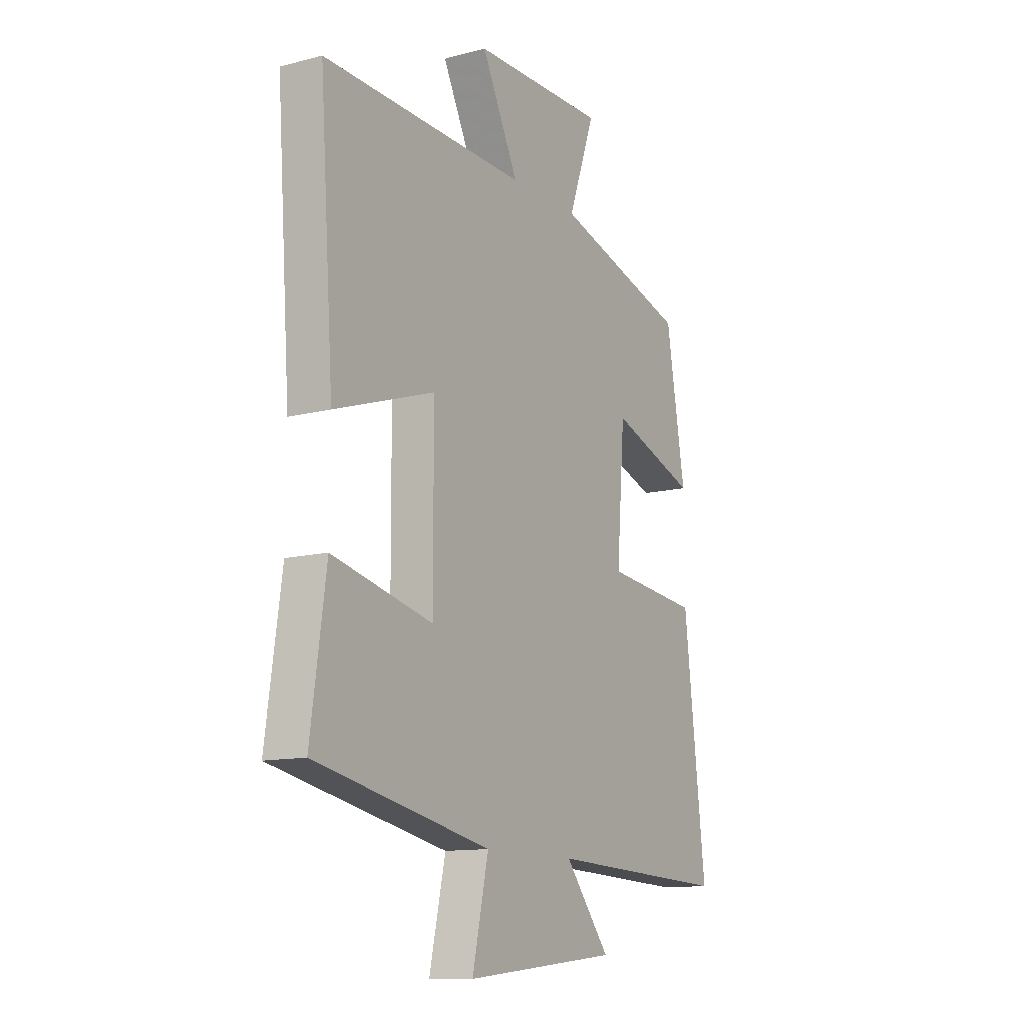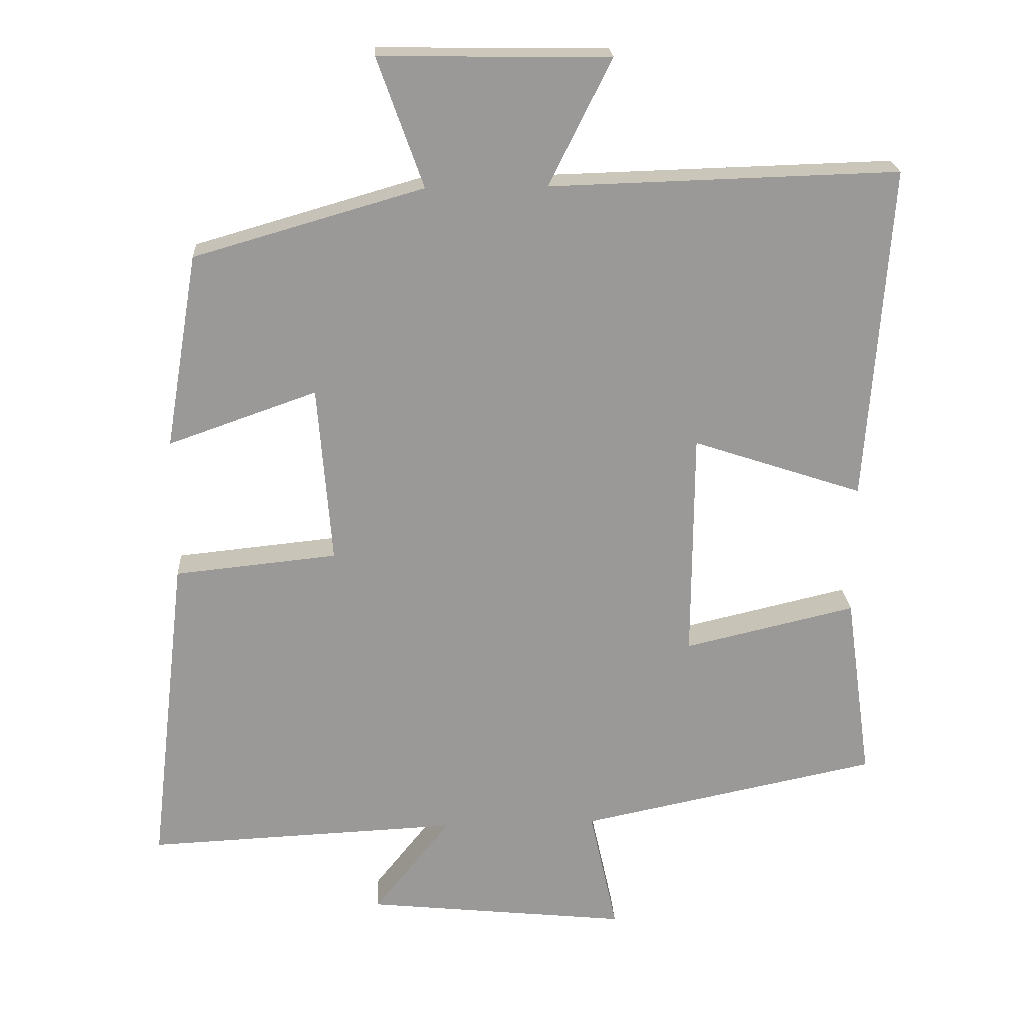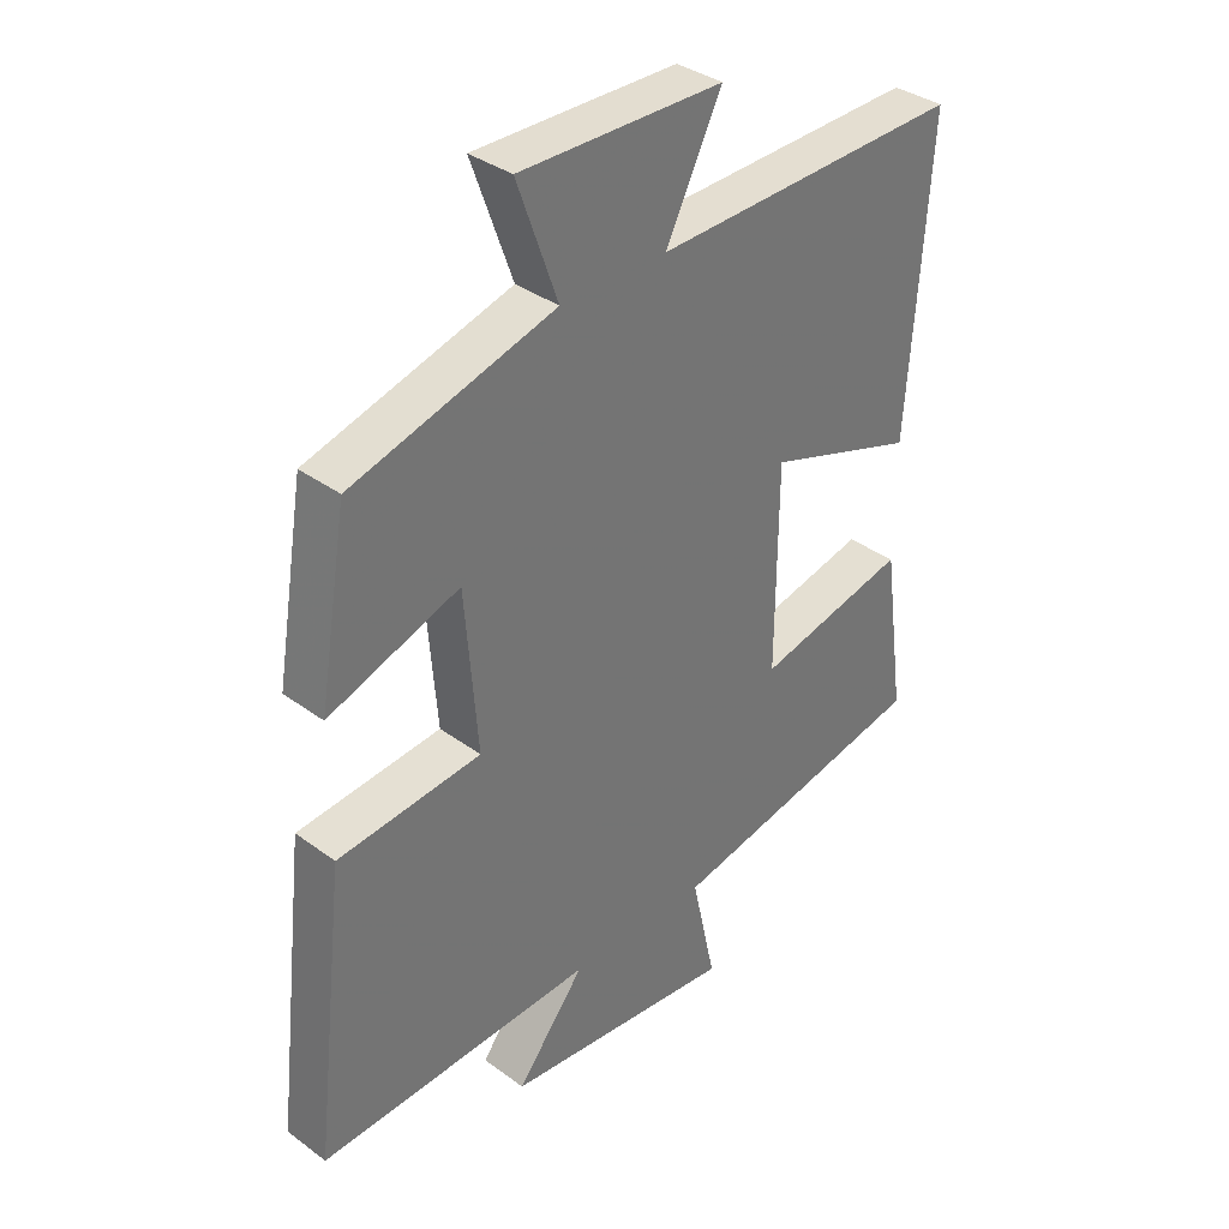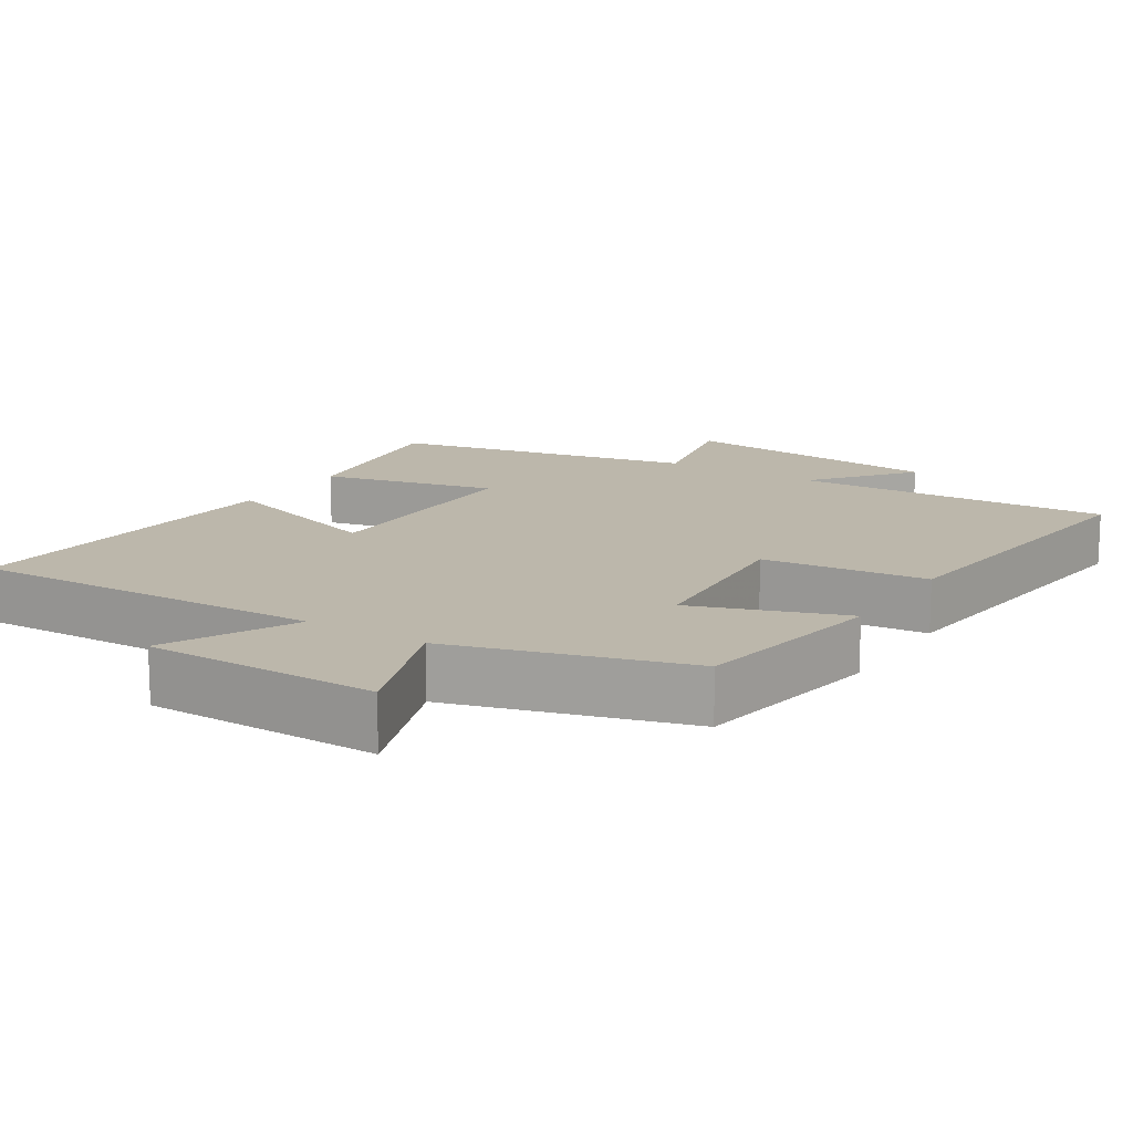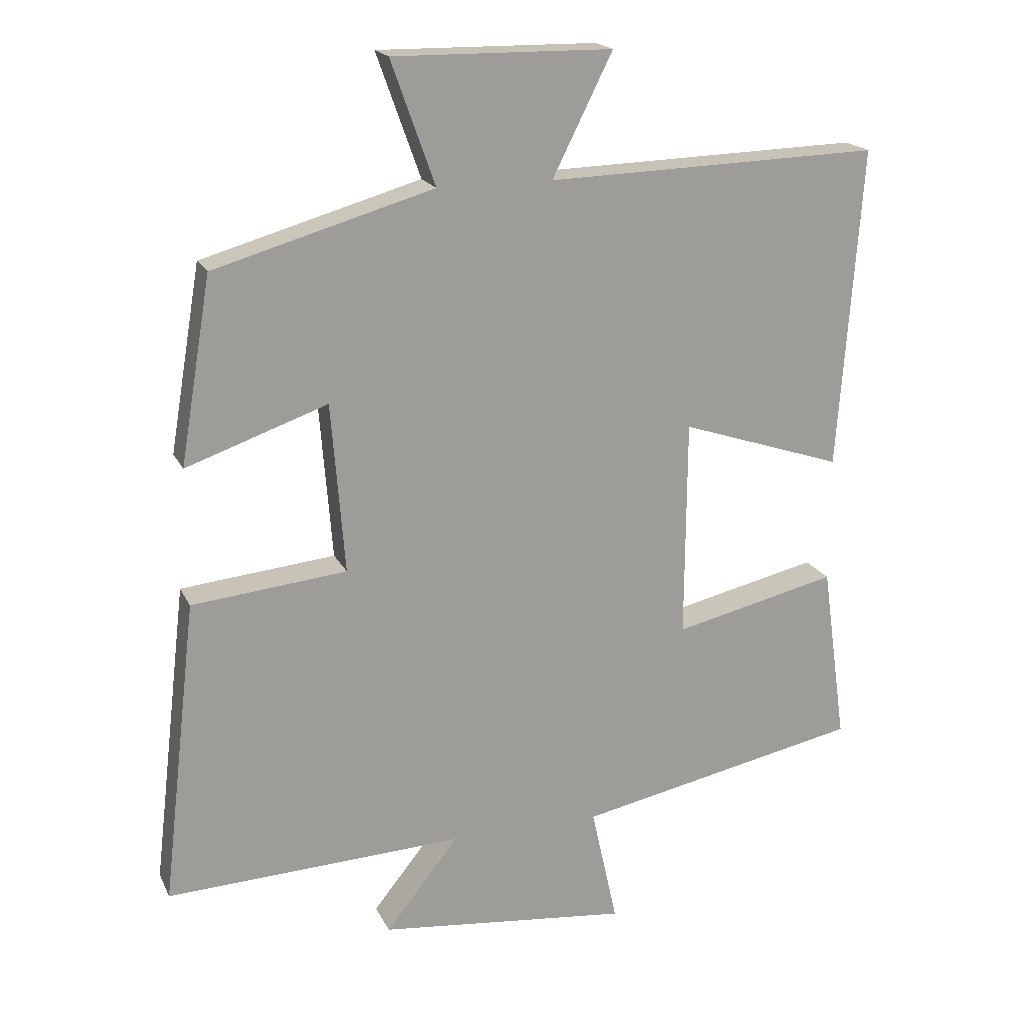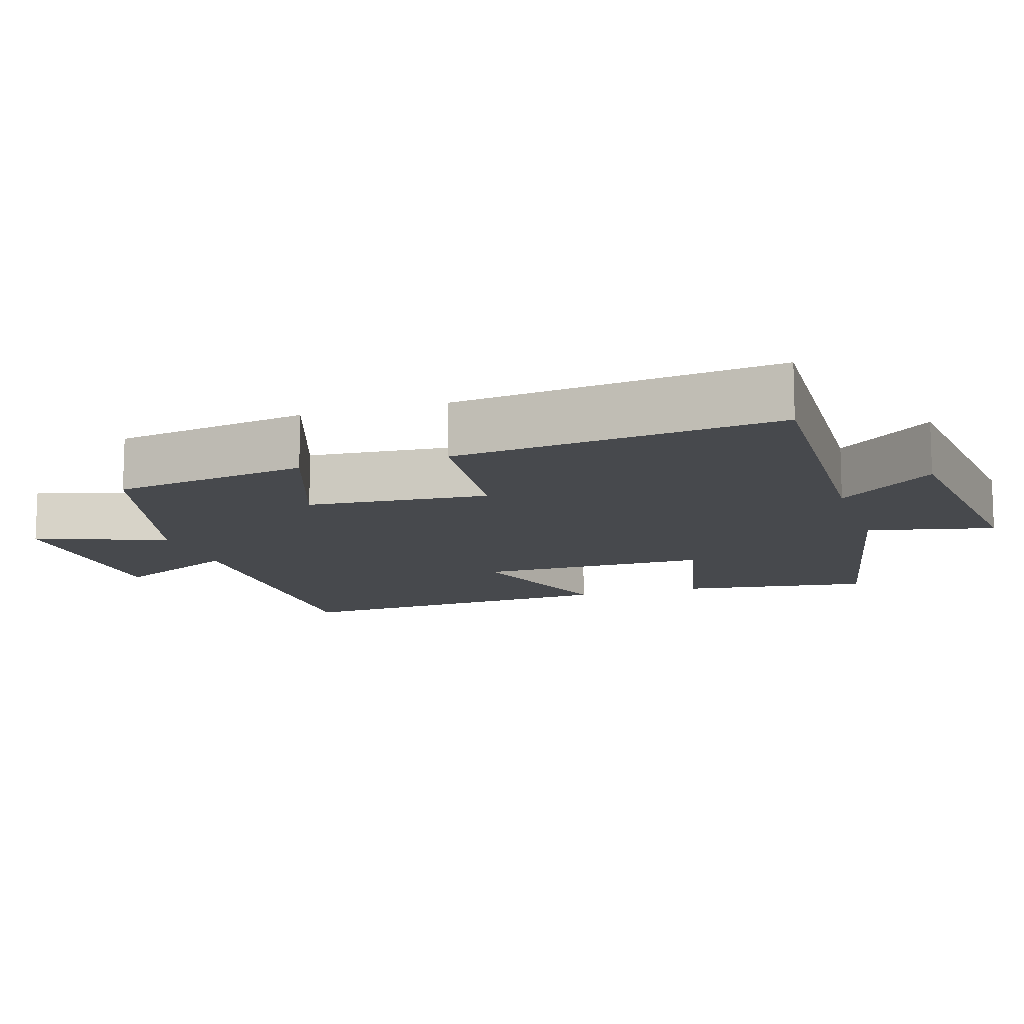
<metadata>
{"format":"obj","ext":"obj","renderer":"f3d","projection":"perspective","resolution":1024,"background":"white","views":[{"elev":-12.5,"azim":-58.8,"up":"+Z"},{"elev":21.3,"azim":176.6,"up":"+Z"},{"elev":35.8,"azim":134.0,"up":"+Z"},{"elev":14.4,"azim":32.1,"up":"+Y"},{"elev":18.9,"azim":160.7,"up":"+Z"},{"elev":-12.2,"azim":107.6,"up":"+Y"}]}
</metadata>
<code>
v 0.454 0.07 0.407
v 0.5 0.07 0.133
v 0.291 0.07 0.206
v 0.271 0.07 -0.046
v 0.5 0.07 -0.069
v 0.552 0.07 -0.519
v 0.11 0.07 -0.5
v 0.219 0.07 -0.636
v -0.153 0.07 -0.676
v -0.114 0.07 -0.5
v -0.537 0.07 -0.414
v -0.5 0.07 -0.15
v -0.257 0.07 -0.206
v -0.259 0.07 0.118
v -0.5 0.07 0.038
v -0.534 0.07 0.514
v -0.04 0.07 0.5
v -0.129 0.07 0.678
v 0.195 0.07 0.682
v 0.13 0.07 0.5
v 0.454 0 0.407
v 0.5 0 0.133
v 0.291 0 0.206
v 0.271 0 -0.046
v 0.5 0 -0.069
v 0.552 0 -0.519
v 0.11 0 -0.5
v 0.219 0 -0.636
v -0.153 0 -0.676
v -0.114 0 -0.5
v -0.537 0 -0.414
v -0.5 0 -0.15
v -0.257 0 -0.206
v -0.259 0 0.118
v -0.5 0 0.038
v -0.534 0 0.514
v -0.04 0 0.5
v -0.129 0 0.678
v 0.195 0 0.682
v 0.13 0 0.5
f 17 18 19 20
f 17 20 1 2
f 14 15 16 17
f 13 14 17
f 10 11 12 13
f 10 13 17
f 7 8 9 10
f 7 10 17
f 4 5 6 7
f 3 4 7 17
f 2 3 17
f 40 39 38 37
f 22 21 40 37
f 37 36 35 34
f 37 34 33
f 33 32 31 30
f 37 33 30
f 30 29 28 27
f 37 30 27
f 27 26 25 24
f 37 27 24 23
f 37 23 22
f 1 21 22 2
f 2 22 23 3
f 3 23 24 4
f 4 24 25 5
f 5 25 26 6
f 6 26 27 7
f 7 27 28 8
f 8 28 29 9
f 9 29 30 10
f 10 30 31 11
f 11 31 32 12
f 12 32 33 13
f 13 33 34 14
f 14 34 35 15
f 15 35 36 16
f 16 36 37 17
f 17 37 38 18
f 18 38 39 19
f 19 39 40 20
f 20 40 21 1

</code>
